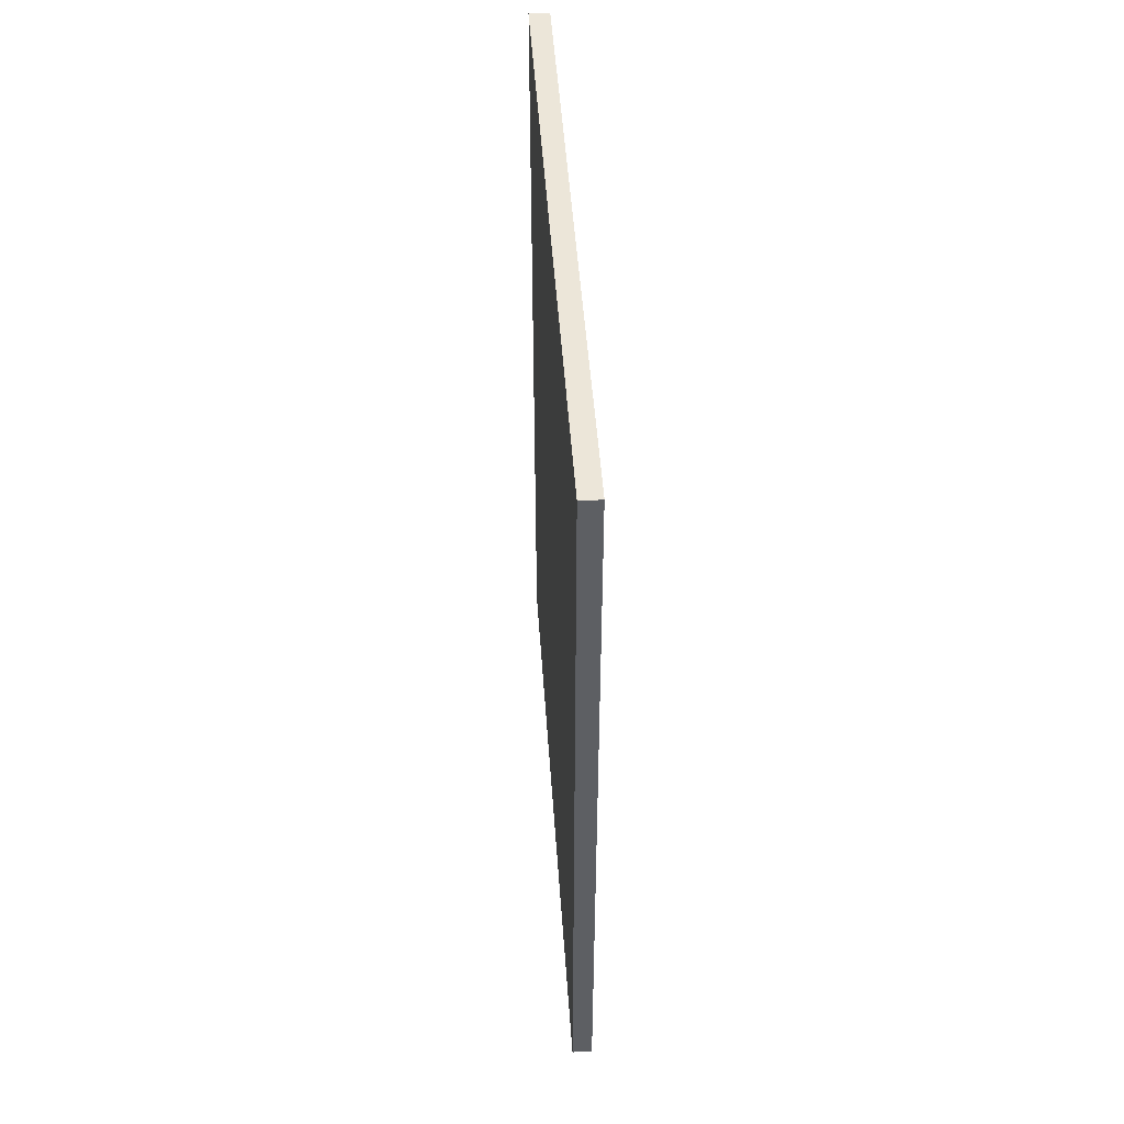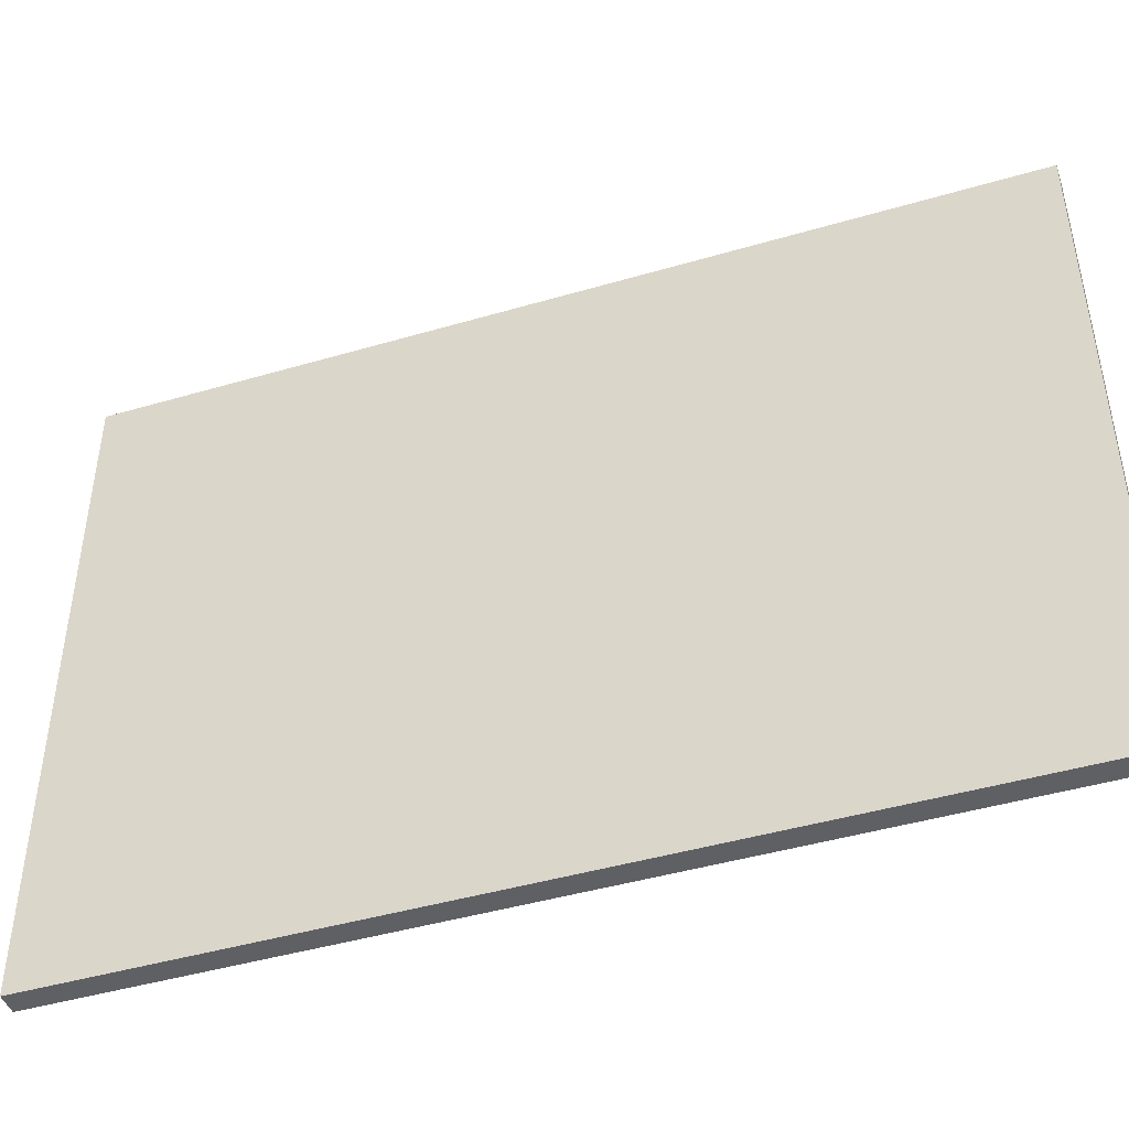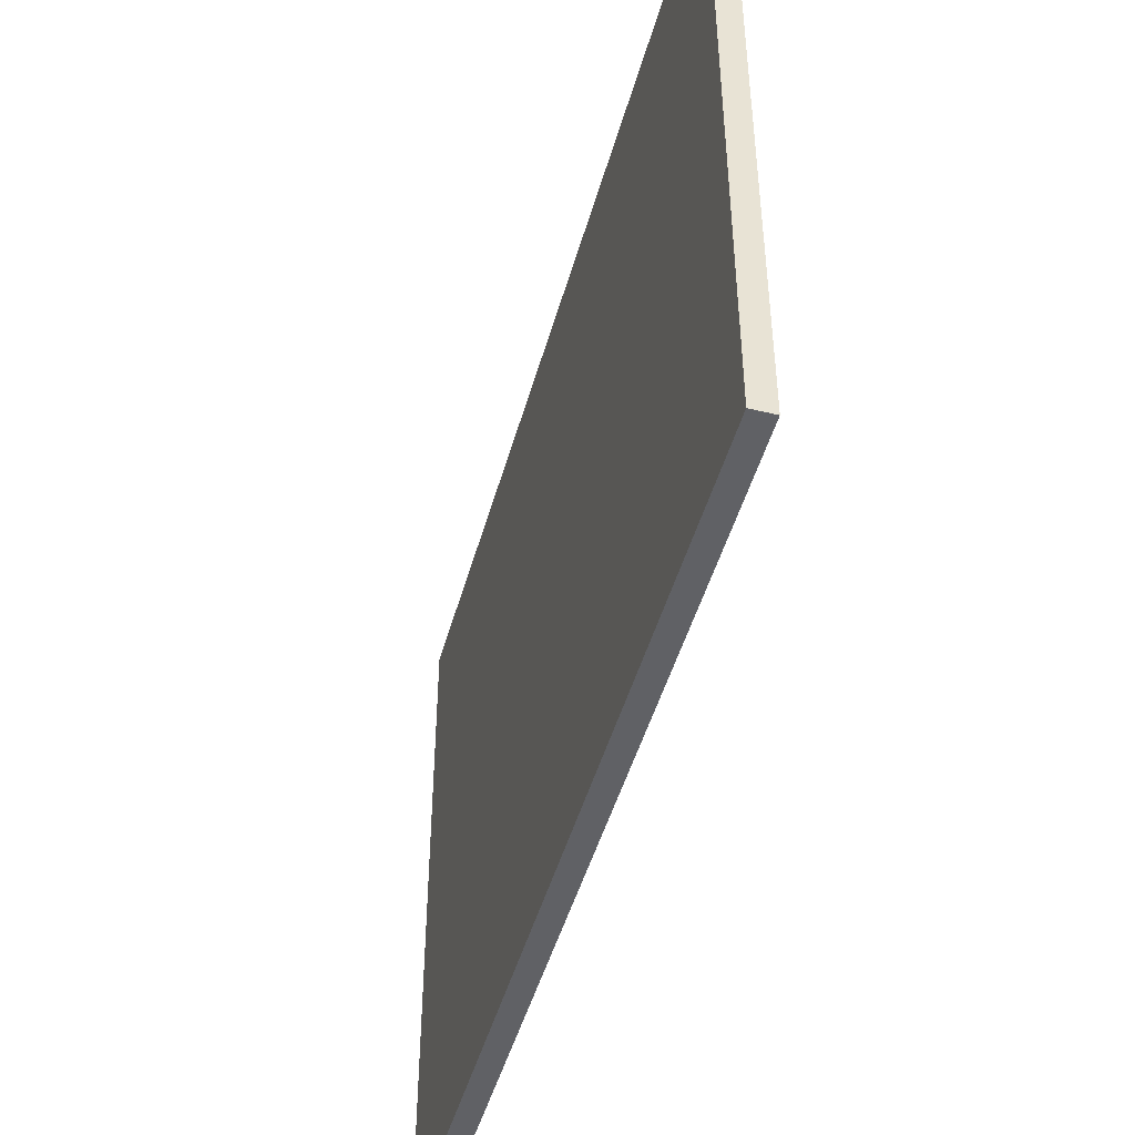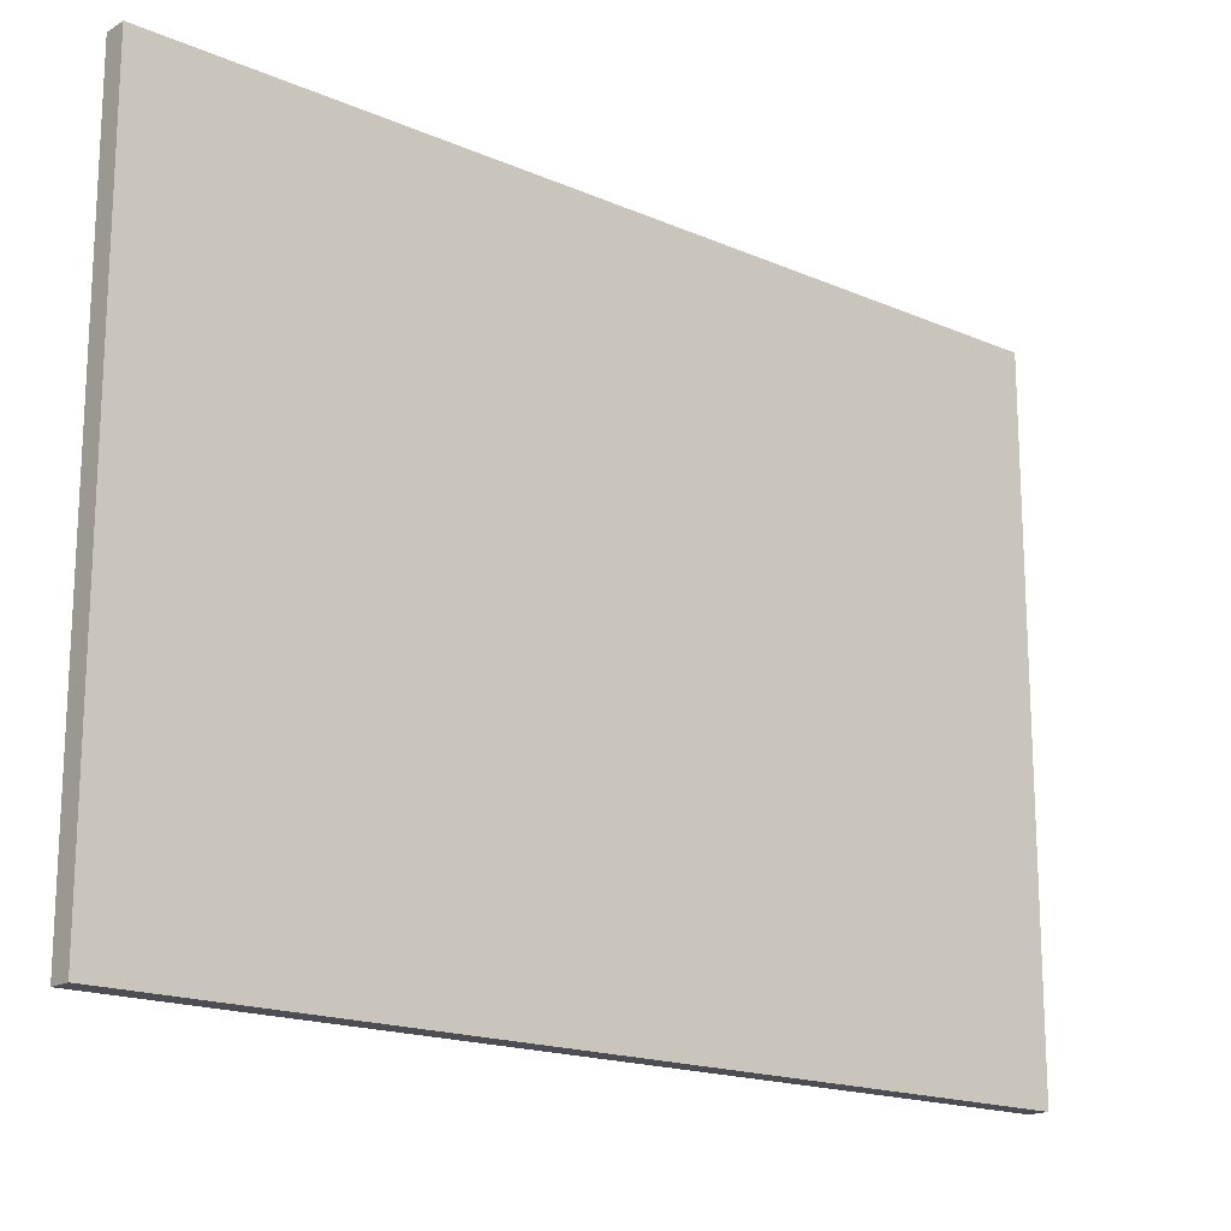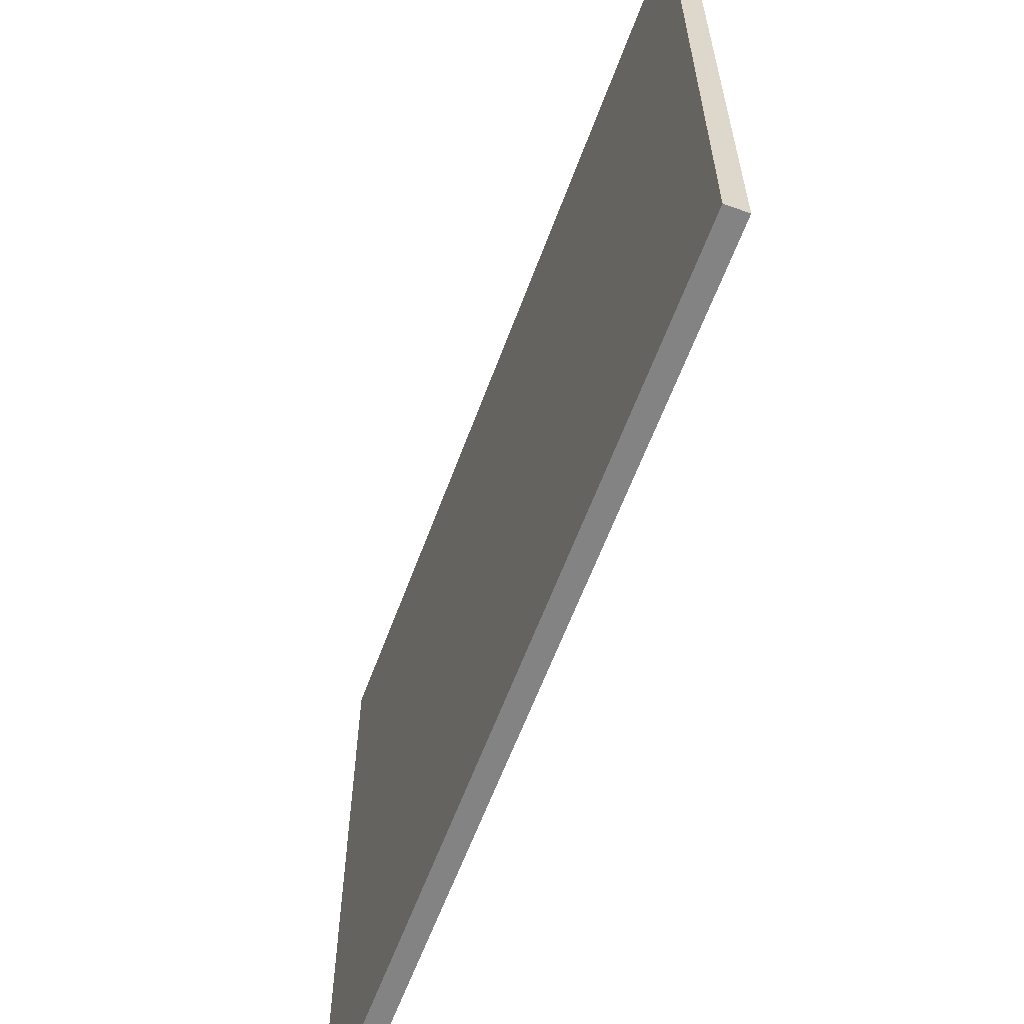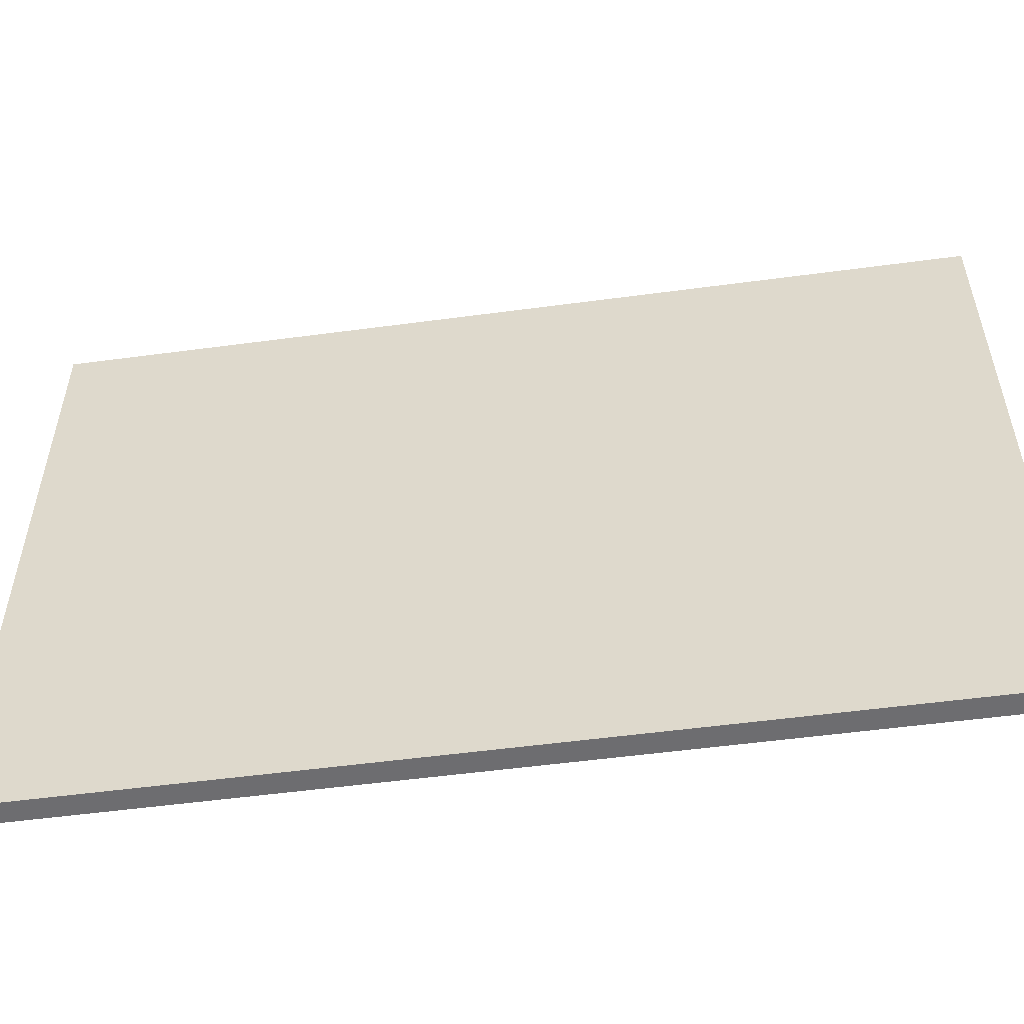
<metadata>
{"format":"obj","ext":"obj","renderer":"f3d","projection":"perspective","resolution":1024,"background":"white","views":[{"elev":48.9,"azim":176.1,"up":"+Y"},{"elev":-44.9,"azim":108.8,"up":"+Z"},{"elev":-47.2,"azim":164.7,"up":"+Z"},{"elev":-17.4,"azim":-130.6,"up":"+Z"},{"elev":-61.0,"azim":159.8,"up":"+Z"},{"elev":-54.1,"azim":98.1,"up":"+Z"}]}
</metadata>
<code>
o Plane
v 0 -1 1
v 0 -1 -1
v 0.06536 -1 1
v 0.06536 -1 -1
v -0 1.731 1
v -0 1.731 -1
v 0.06536 1.731 1
v 0.06536 1.731 -1
v -0 1.731 1
v -0 1.731 -1
v 0.06536 1.731 1
v 0.06536 1.731 -1
f 6 4 2
f 3 5 1
f 2 3 1
f 4 7 3
f 1 6 2
f 5 11 9
f 9 12 10
f 7 12 11
f 6 9 10
f 8 10 12
f 6 8 4
f 3 7 5
f 2 4 3
f 4 8 7
f 1 5 6
f 5 7 11
f 9 11 12
f 7 8 12
f 6 5 9
f 8 6 10

</code>
